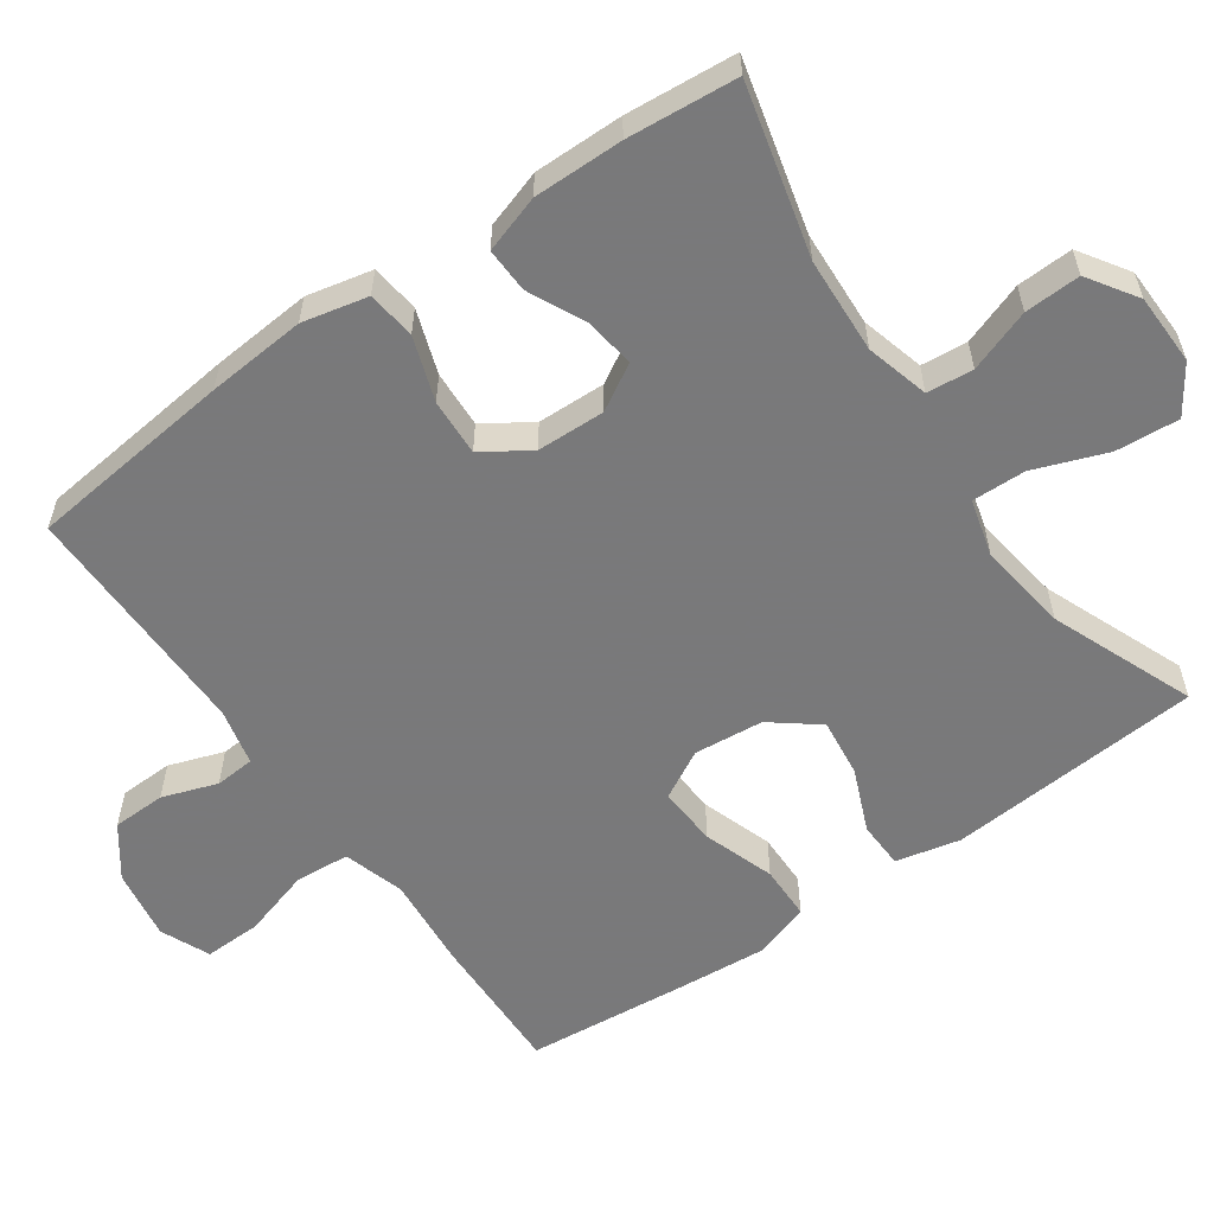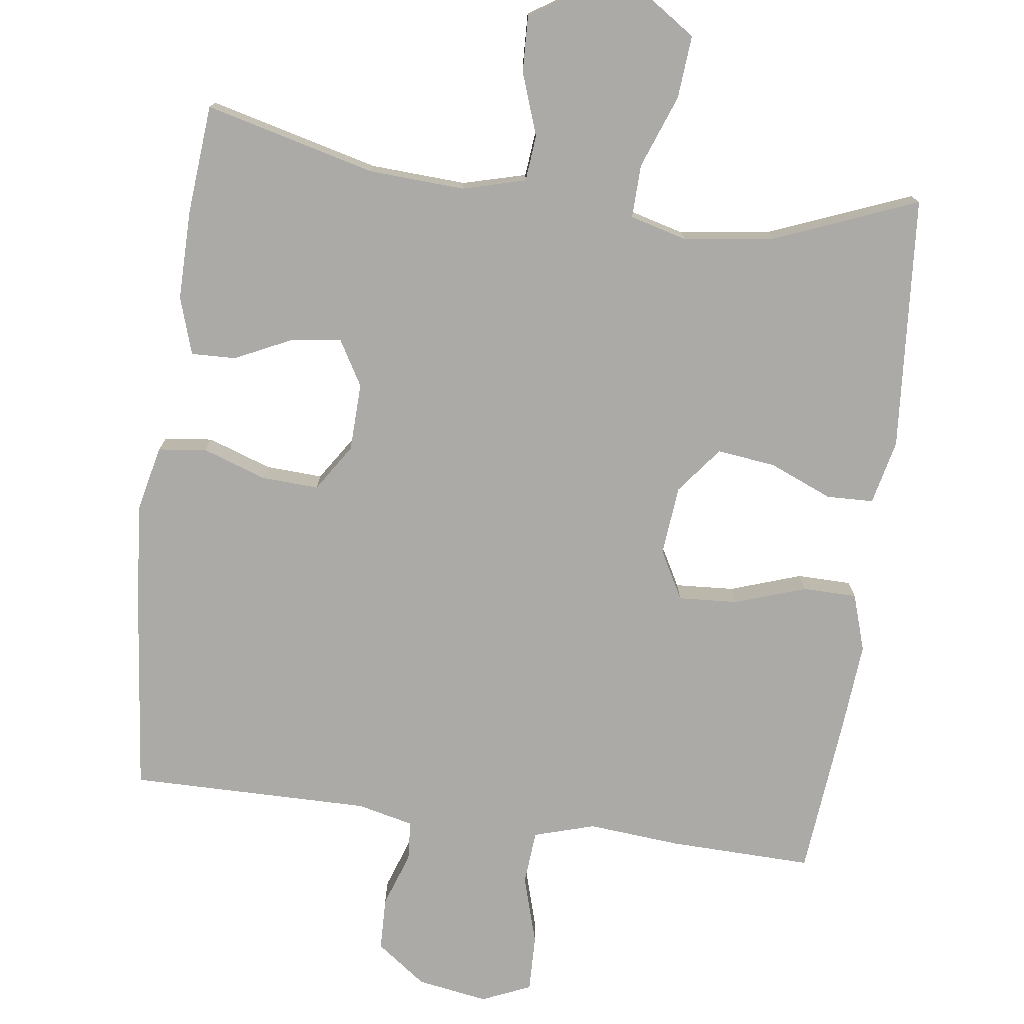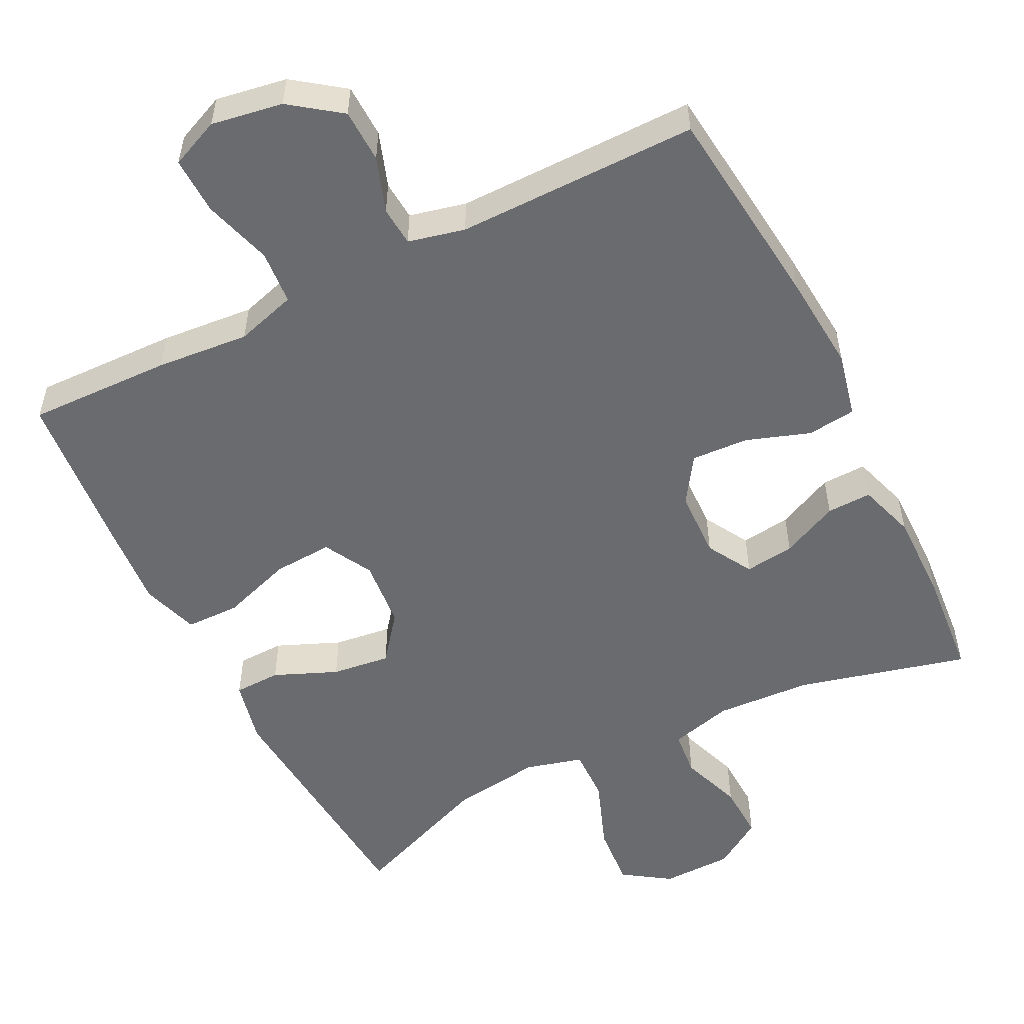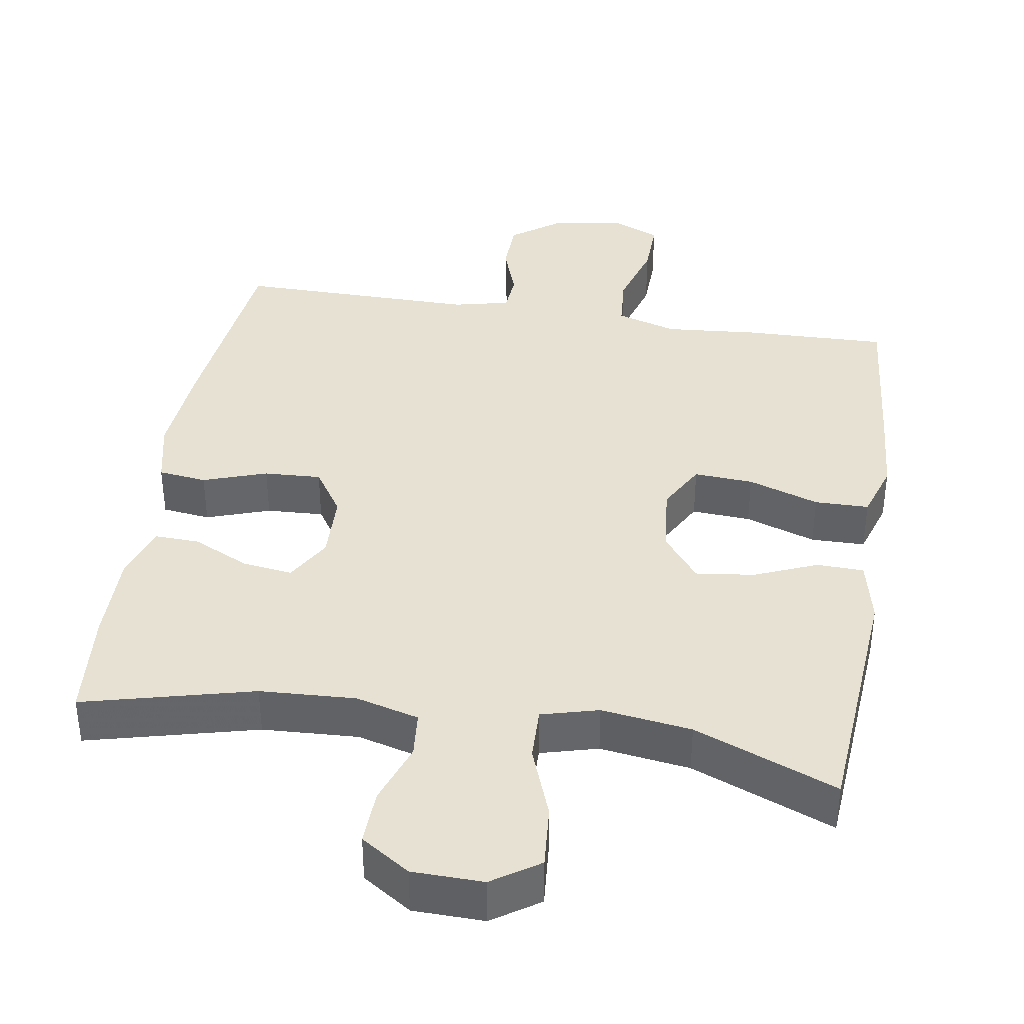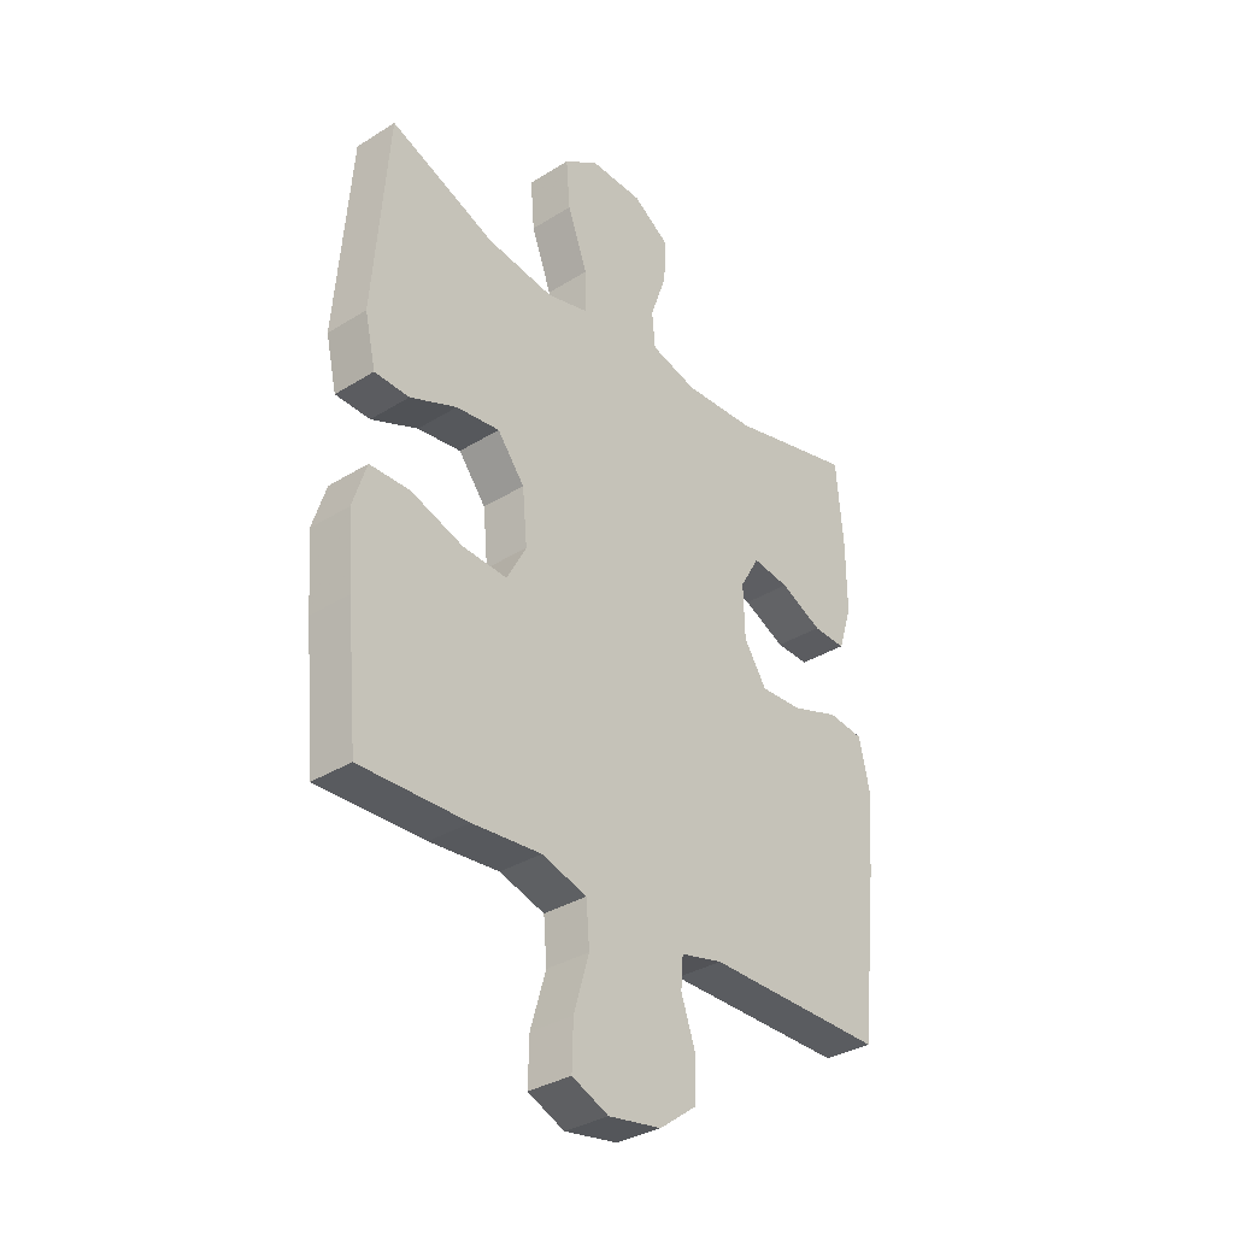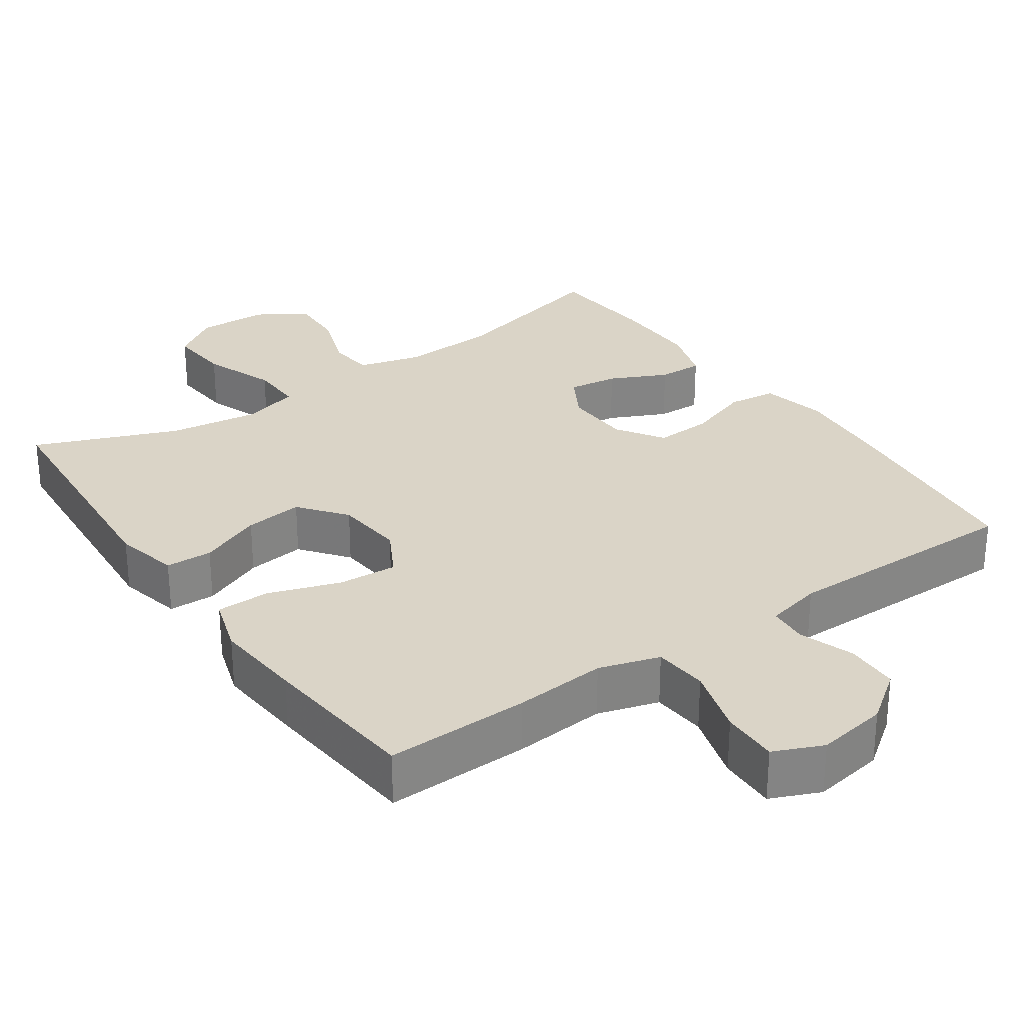
<metadata>
{"format":"obj","ext":"obj","renderer":"f3d","projection":"perspective","resolution":1024,"background":"white","views":[{"elev":-57.8,"azim":-54.9,"up":"+Y"},{"elev":-75.9,"azim":-7.6,"up":"+Y"},{"elev":-53.4,"azim":-153.4,"up":"+Y"},{"elev":38.7,"azim":9.2,"up":"+Y"},{"elev":-33.8,"azim":130.3,"up":"+Z"},{"elev":28.9,"azim":145.2,"up":"+Y"}]}
</metadata>
<code>
v -0.5 0.07 -0.5
v -0.531 0.07 -0.219
v -0.542 0.07 -0.084
v -0.522 0.07 0.005
v -0.456 0.07 0.013
v -0.369 0.07 -0.017
v -0.291 0.07 -0.021
v -0.249 0.07 0.043
v -0.246 0.07 0.136
v -0.282 0.07 0.198
v -0.35 0.07 0.189
v -0.428 0.07 0.152
v -0.489 0.07 0.15
v -0.514 0.07 0.228
v -0.513 0.07 0.35
v -0.5 0.07 0.5
v -0.268 0.07 0.441
v -0.137 0.07 0.434
v -0.051 0.07 0.457
v -0.045 0.07 0.52
v -0.075 0.07 0.605
v -0.078 0.07 0.681
v -0.011 0.07 0.725
v 0.086 0.07 0.727
v 0.15 0.07 0.684
v 0.143 0.07 0.598
v 0.106 0.07 0.499
v 0.104 0.07 0.426
v 0.182 0.07 0.405
v 0.305 0.07 0.422
v 0.5 0.07 0.5
v 0.527 0.07 0.153
v 0.507 0.07 0.065
v 0.443 0.07 0.063
v 0.357 0.07 0.099
v 0.277 0.07 0.109
v 0.227 0.07 0.045
v 0.218 0.07 -0.05
v 0.254 0.07 -0.116
v 0.335 0.07 -0.111
v 0.432 0.07 -0.078
v 0.506 0.07 -0.079
v 0.531 0.07 -0.157
v 0.521 0.07 -0.28
v 0.5 0.07 -0.5
v 0.304 0.07 -0.495
v 0.177 0.07 -0.484
v 0.094 0.07 -0.509
v 0.088 0.07 -0.583
v 0.116 0.07 -0.677
v 0.118 0.07 -0.755
v 0.051 0.07 -0.784
v -0.046 0.07 -0.768
v -0.114 0.07 -0.718
v -0.116 0.07 -0.645
v -0.09 0.07 -0.57
v -0.094 0.07 -0.516
v -0.171 0.07 -0.498
v -0.5 0 -0.5
v -0.531 0 -0.219
v -0.542 0 -0.084
v -0.522 0 0.005
v -0.456 0 0.013
v -0.369 0 -0.017
v -0.291 0 -0.021
v -0.249 0 0.043
v -0.246 0 0.136
v -0.282 0 0.198
v -0.35 0 0.189
v -0.428 0 0.152
v -0.489 0 0.15
v -0.514 0 0.228
v -0.513 0 0.35
v -0.5 0 0.5
v -0.268 0 0.441
v -0.137 0 0.434
v -0.051 0 0.457
v -0.045 0 0.52
v -0.075 0 0.605
v -0.078 0 0.681
v -0.011 0 0.725
v 0.086 0 0.727
v 0.15 0 0.684
v 0.143 0 0.598
v 0.106 0 0.499
v 0.104 0 0.426
v 0.182 0 0.405
v 0.305 0 0.422
v 0.5 0 0.5
v 0.527 0 0.153
v 0.507 0 0.065
v 0.443 0 0.063
v 0.357 0 0.099
v 0.277 0 0.109
v 0.227 0 0.045
v 0.218 0 -0.05
v 0.254 0 -0.116
v 0.335 0 -0.111
v 0.432 0 -0.078
v 0.506 0 -0.079
v 0.531 0 -0.157
v 0.521 0 -0.28
v 0.5 0 -0.5
v 0.304 0 -0.495
v 0.177 0 -0.484
v 0.094 0 -0.509
v 0.088 0 -0.583
v 0.116 0 -0.677
v 0.118 0 -0.755
v 0.051 0 -0.784
v -0.046 0 -0.768
v -0.114 0 -0.718
v -0.116 0 -0.645
v -0.09 0 -0.57
v -0.094 0 -0.516
v -0.171 0 -0.498
f 54 55 56
f 53 54 56
f 52 53 56
f 51 52 56
f 50 51 56
f 49 50 56
f 48 49 56 57
f 47 48 57 58
f 45 46 47
f 44 45 47
f 43 44 47
f 42 43 47
f 41 42 47
f 40 41 47
f 58 1 2
f 47 58 2
f 40 47 2
f 39 40 2
f 33 34 35
f 32 33 35
f 31 32 35
f 30 31 35
f 29 30 35 36
f 28 29 36 37
f 25 26 27
f 24 25 27
f 23 24 27
f 22 23 27
f 21 22 27
f 20 21 27
f 19 20 27 28
f 28 37 38
f 19 28 38
f 18 19 38
f 15 16 17
f 14 15 17
f 13 14 17
f 12 13 17
f 11 12 17
f 10 11 17 18
f 4 5 6
f 3 4 6
f 2 3 6
f 2 6 7
f 39 2 7
f 18 38 39
f 10 18 39
f 9 10 39
f 8 9 39
f 7 8 39
f 114 113 112
f 114 112 111
f 114 111 110
f 114 110 109
f 114 109 108
f 114 108 107
f 115 114 107 106
f 116 115 106 105
f 105 104 103
f 105 103 102
f 105 102 101
f 105 101 100
f 105 100 99
f 105 99 98
f 60 59 116
f 60 116 105
f 60 105 98
f 60 98 97
f 93 92 91
f 93 91 90
f 93 90 89
f 93 89 88
f 94 93 88 87
f 95 94 87 86
f 85 84 83
f 85 83 82
f 85 82 81
f 85 81 80
f 85 80 79
f 85 79 78
f 86 85 78 77
f 96 95 86
f 96 86 77
f 96 77 76
f 75 74 73
f 75 73 72
f 75 72 71
f 75 71 70
f 75 70 69
f 76 75 69 68
f 64 63 62
f 64 62 61
f 64 61 60
f 65 64 60
f 65 60 97
f 97 96 76
f 97 76 68
f 97 68 67
f 97 67 66
f 97 66 65
f 1 59 60 2
f 2 60 61 3
f 3 61 62 4
f 4 62 63 5
f 5 63 64 6
f 6 64 65 7
f 7 65 66 8
f 8 66 67 9
f 9 67 68 10
f 10 68 69 11
f 11 69 70 12
f 12 70 71 13
f 13 71 72 14
f 14 72 73 15
f 15 73 74 16
f 16 74 75 17
f 17 75 76 18
f 18 76 77 19
f 19 77 78 20
f 20 78 79 21
f 21 79 80 22
f 22 80 81 23
f 23 81 82 24
f 24 82 83 25
f 25 83 84 26
f 26 84 85 27
f 27 85 86 28
f 28 86 87 29
f 29 87 88 30
f 30 88 89 31
f 31 89 90 32
f 32 90 91 33
f 33 91 92 34
f 34 92 93 35
f 35 93 94 36
f 36 94 95 37
f 37 95 96 38
f 38 96 97 39
f 39 97 98 40
f 40 98 99 41
f 41 99 100 42
f 42 100 101 43
f 43 101 102 44
f 44 102 103 45
f 45 103 104 46
f 46 104 105 47
f 47 105 106 48
f 48 106 107 49
f 49 107 108 50
f 50 108 109 51
f 51 109 110 52
f 52 110 111 53
f 53 111 112 54
f 54 112 113 55
f 55 113 114 56
f 56 114 115 57
f 57 115 116 58
f 58 116 59 1

</code>
